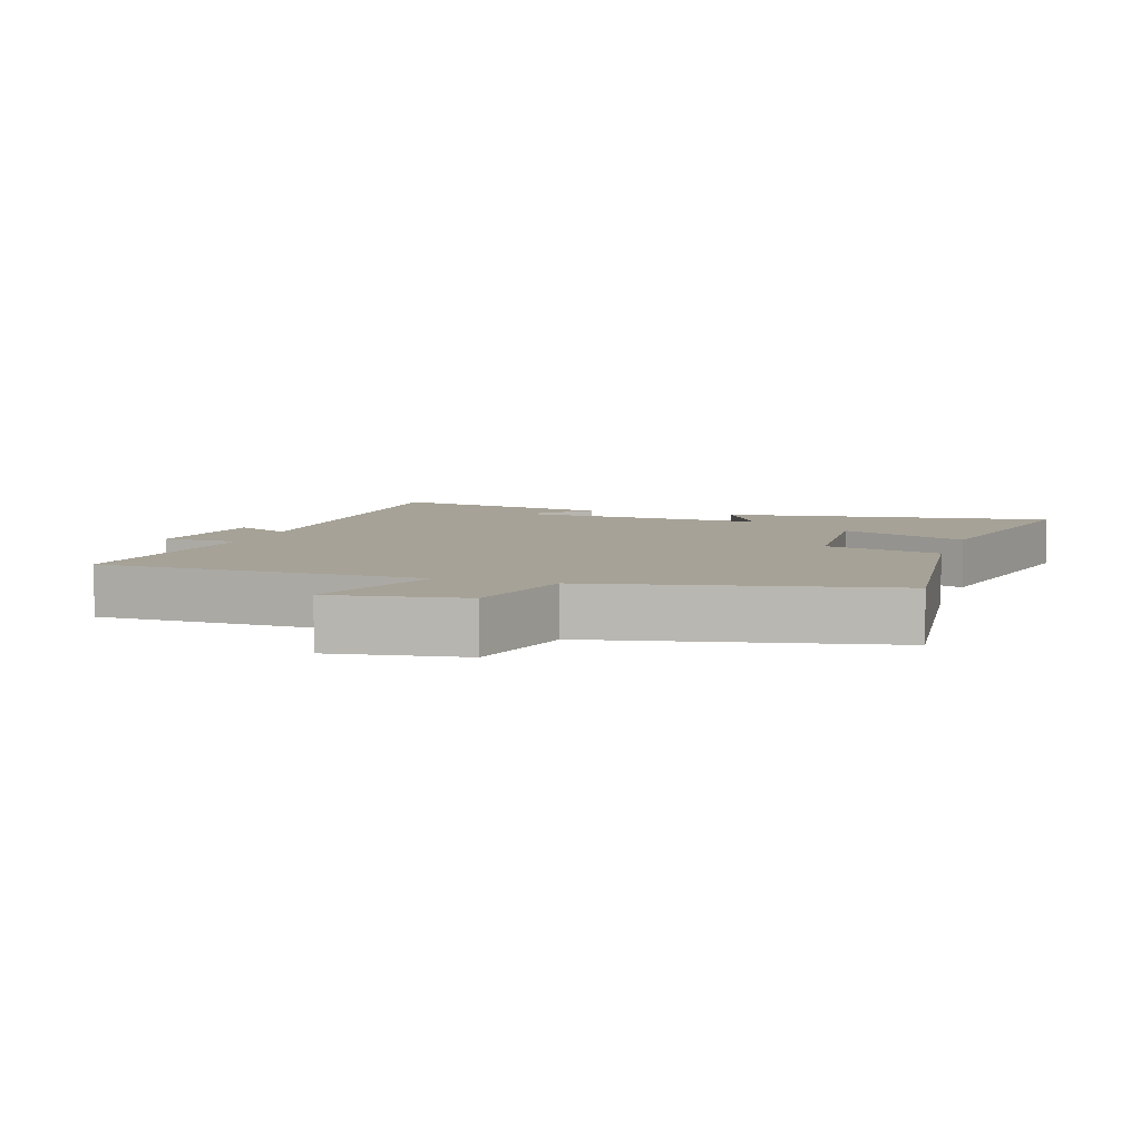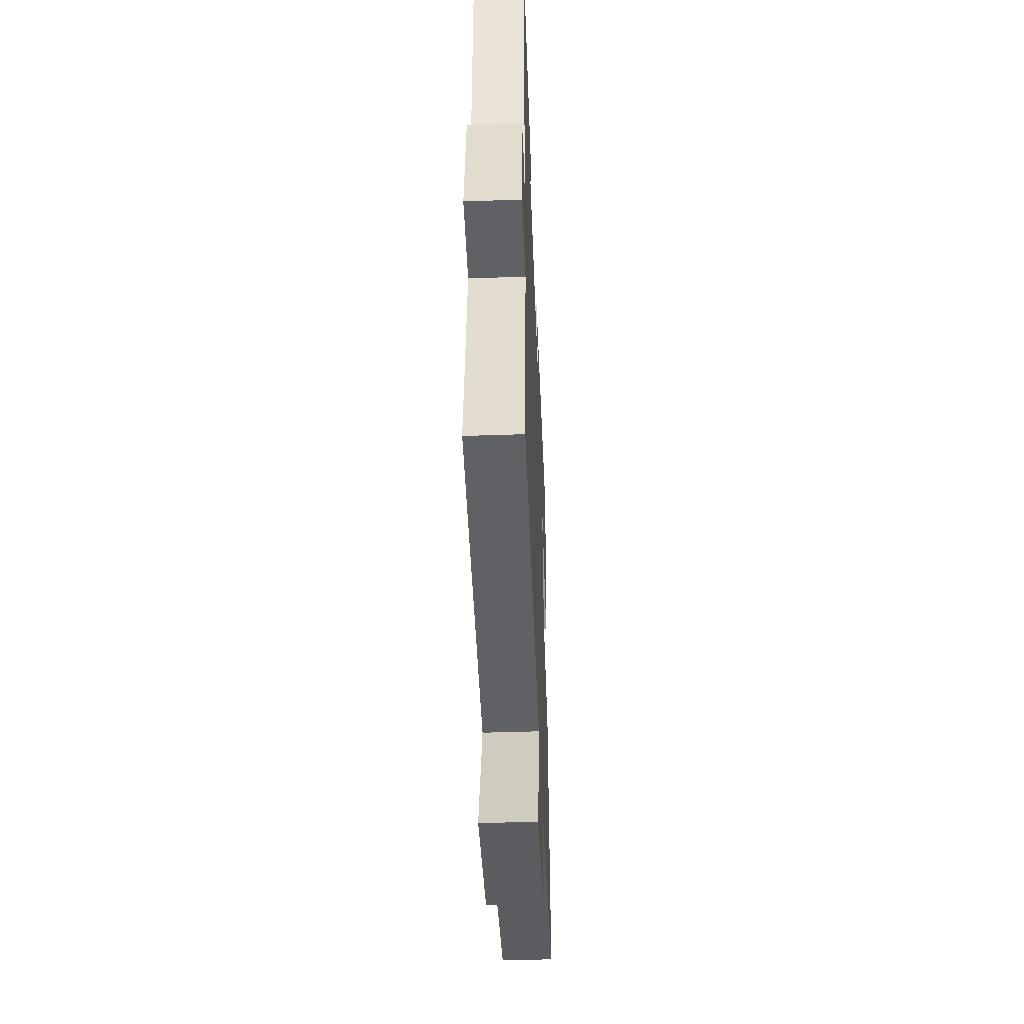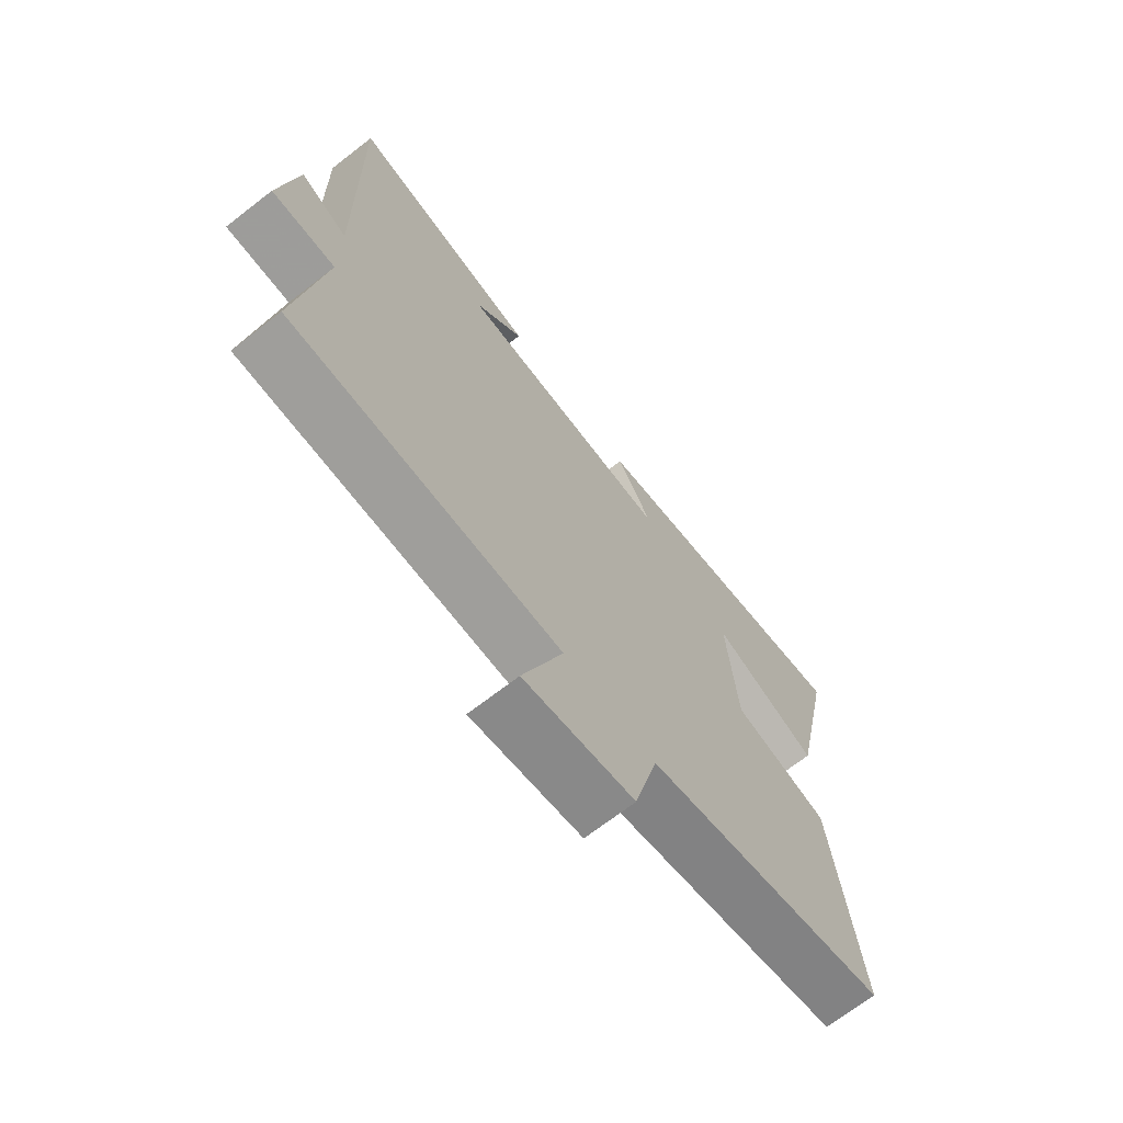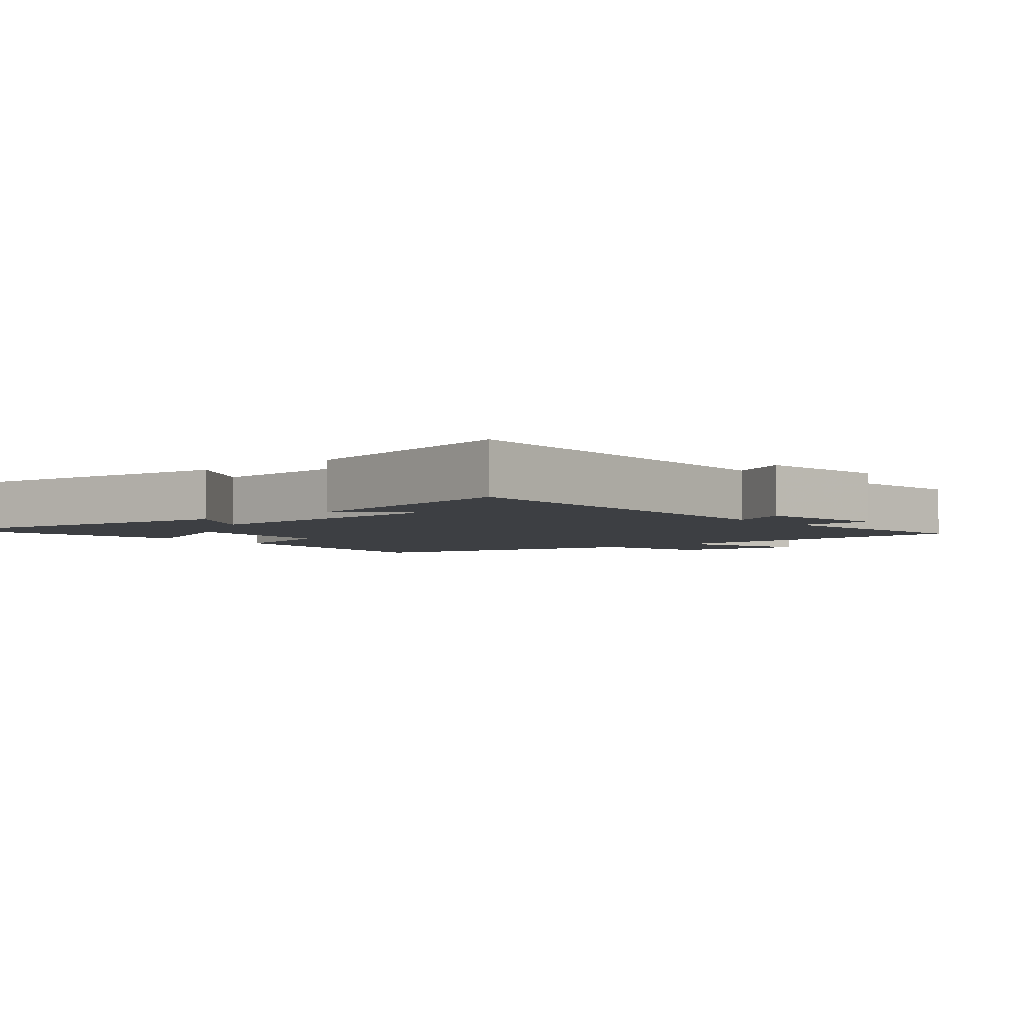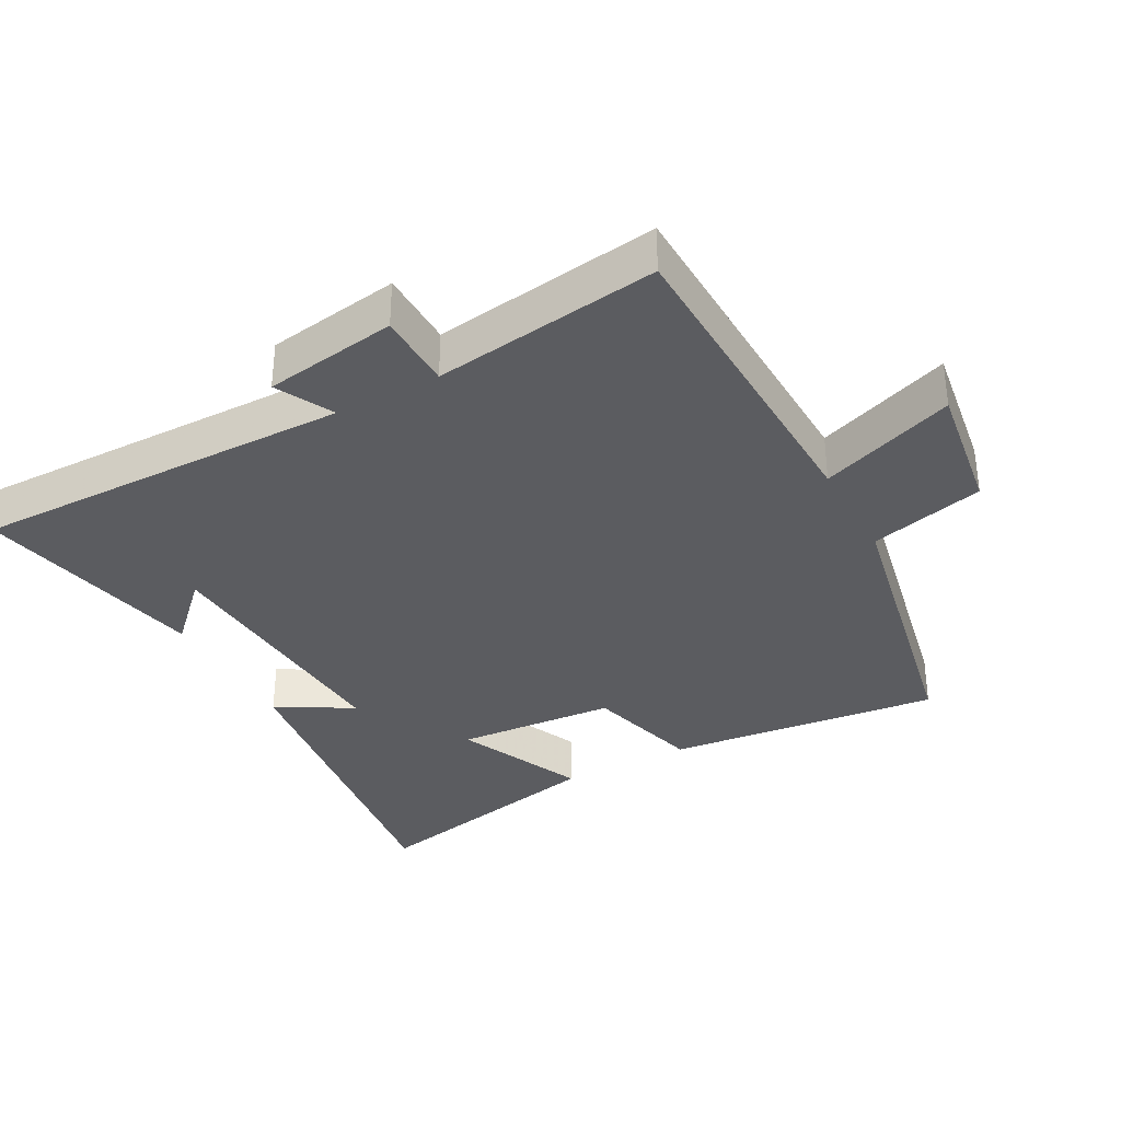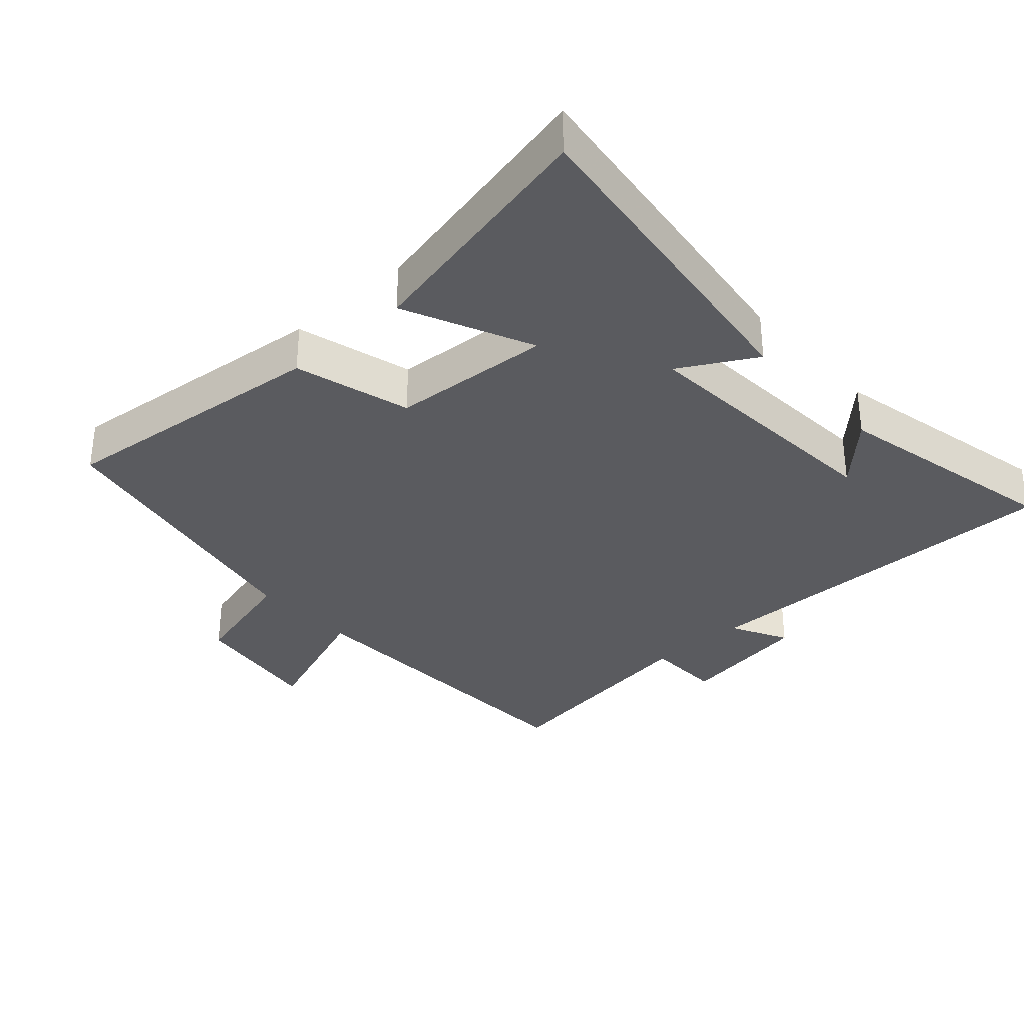
<metadata>
{"format":"obj","ext":"obj","renderer":"f3d","projection":"perspective","resolution":1024,"background":"white","views":[{"elev":6.4,"azim":-162.1,"up":"+Y"},{"elev":-45.9,"azim":92.2,"up":"+Z"},{"elev":-69.6,"azim":127.8,"up":"+Z"},{"elev":-3.8,"azim":39.6,"up":"+Y"},{"elev":-34.7,"azim":118.6,"up":"+Y"},{"elev":-33.2,"azim":-47.5,"up":"+Y"}]}
</metadata>
<code>
v -0.578 0.07 0.569
v -0.076 0.07 0.5
v -0.14 0.07 0.388
v 0.252 0.07 0.412
v 0.164 0.07 0.5
v 0.509 0.07 0.572
v 0.5 0.07 0.006
v 0.585 0.07 0.05
v 0.615 0.07 -0.148
v 0.5 0.07 -0.15
v 0.546 0.07 -0.486
v 0.06 0.07 -0.5
v 0.133 0.07 -0.701
v -0.065 0.07 -0.671
v -0.108 0.07 -0.5
v -0.546 0.07 -0.41
v -0.5 0.07 -0.002
v -0.327 0.07 0.045
v -0.309 0.07 0.283
v -0.5 0.07 0.198
v -0.578 0 0.569
v -0.076 0 0.5
v -0.14 0 0.388
v 0.252 0 0.412
v 0.164 0 0.5
v 0.509 0 0.572
v 0.5 0 0.006
v 0.585 0 0.05
v 0.615 0 -0.148
v 0.5 0 -0.15
v 0.546 0 -0.486
v 0.06 0 -0.5
v 0.133 0 -0.701
v -0.065 0 -0.671
v -0.108 0 -0.5
v -0.546 0 -0.41
v -0.5 0 -0.002
v -0.327 0 0.045
v -0.309 0 0.283
v -0.5 0 0.198
f 1 2 3
f 20 1 3
f 19 20 3
f 18 19 3 4
f 15 16 17 18
f 15 18 4
f 12 13 14 15
f 12 15 4
f 11 12 4
f 10 11 4
f 7 8 9 10
f 7 10 4
f 6 7 4
f 4 5 6
f 23 22 21
f 23 21 40
f 23 40 39
f 24 23 39 38
f 38 37 36 35
f 24 38 35
f 35 34 33 32
f 24 35 32
f 24 32 31
f 24 31 30
f 30 29 28 27
f 24 30 27
f 24 27 26
f 26 25 24
f 1 21 22 2
f 2 22 23 3
f 3 23 24 4
f 4 24 25 5
f 5 25 26 6
f 6 26 27 7
f 7 27 28 8
f 8 28 29 9
f 9 29 30 10
f 10 30 31 11
f 11 31 32 12
f 12 32 33 13
f 13 33 34 14
f 14 34 35 15
f 15 35 36 16
f 16 36 37 17
f 17 37 38 18
f 18 38 39 19
f 19 39 40 20
f 20 40 21 1

</code>
